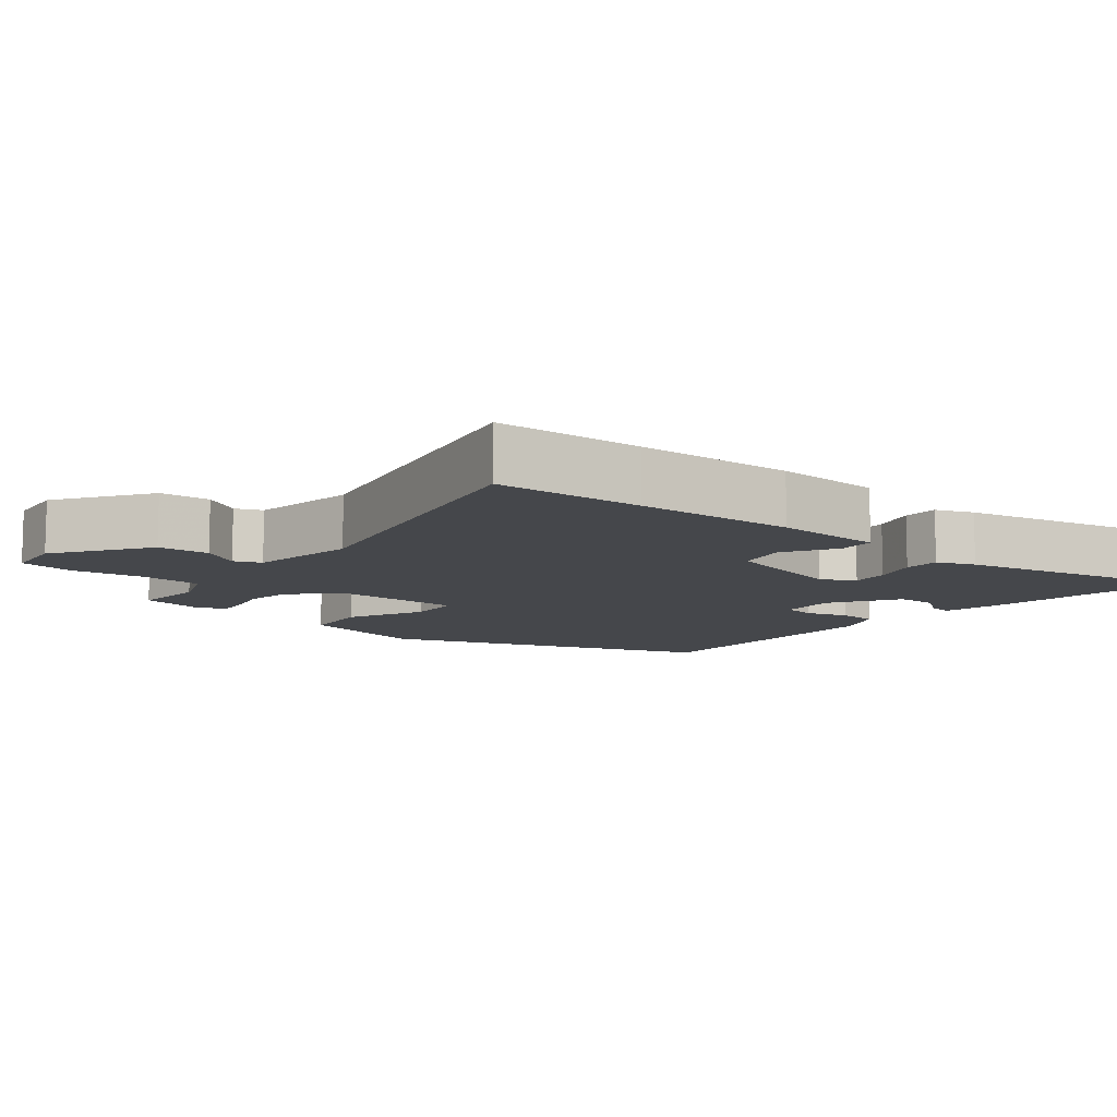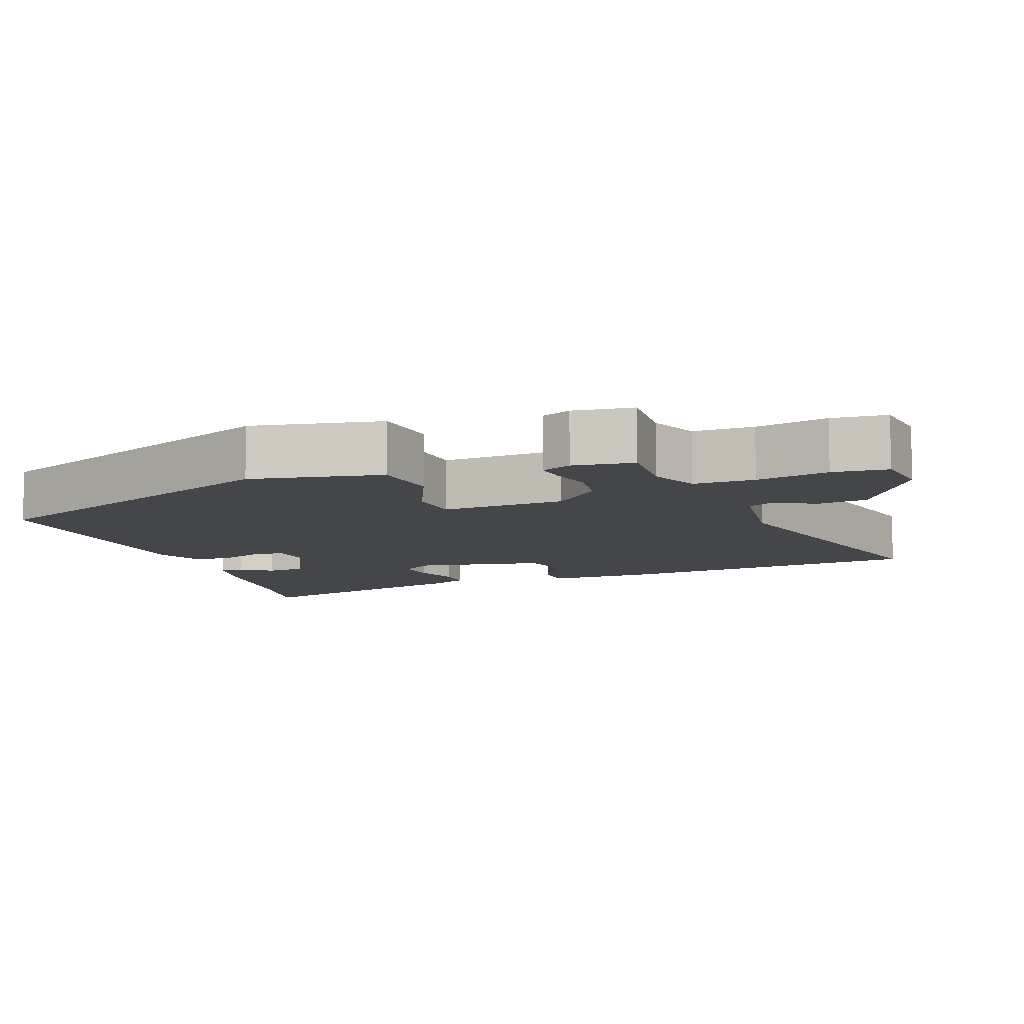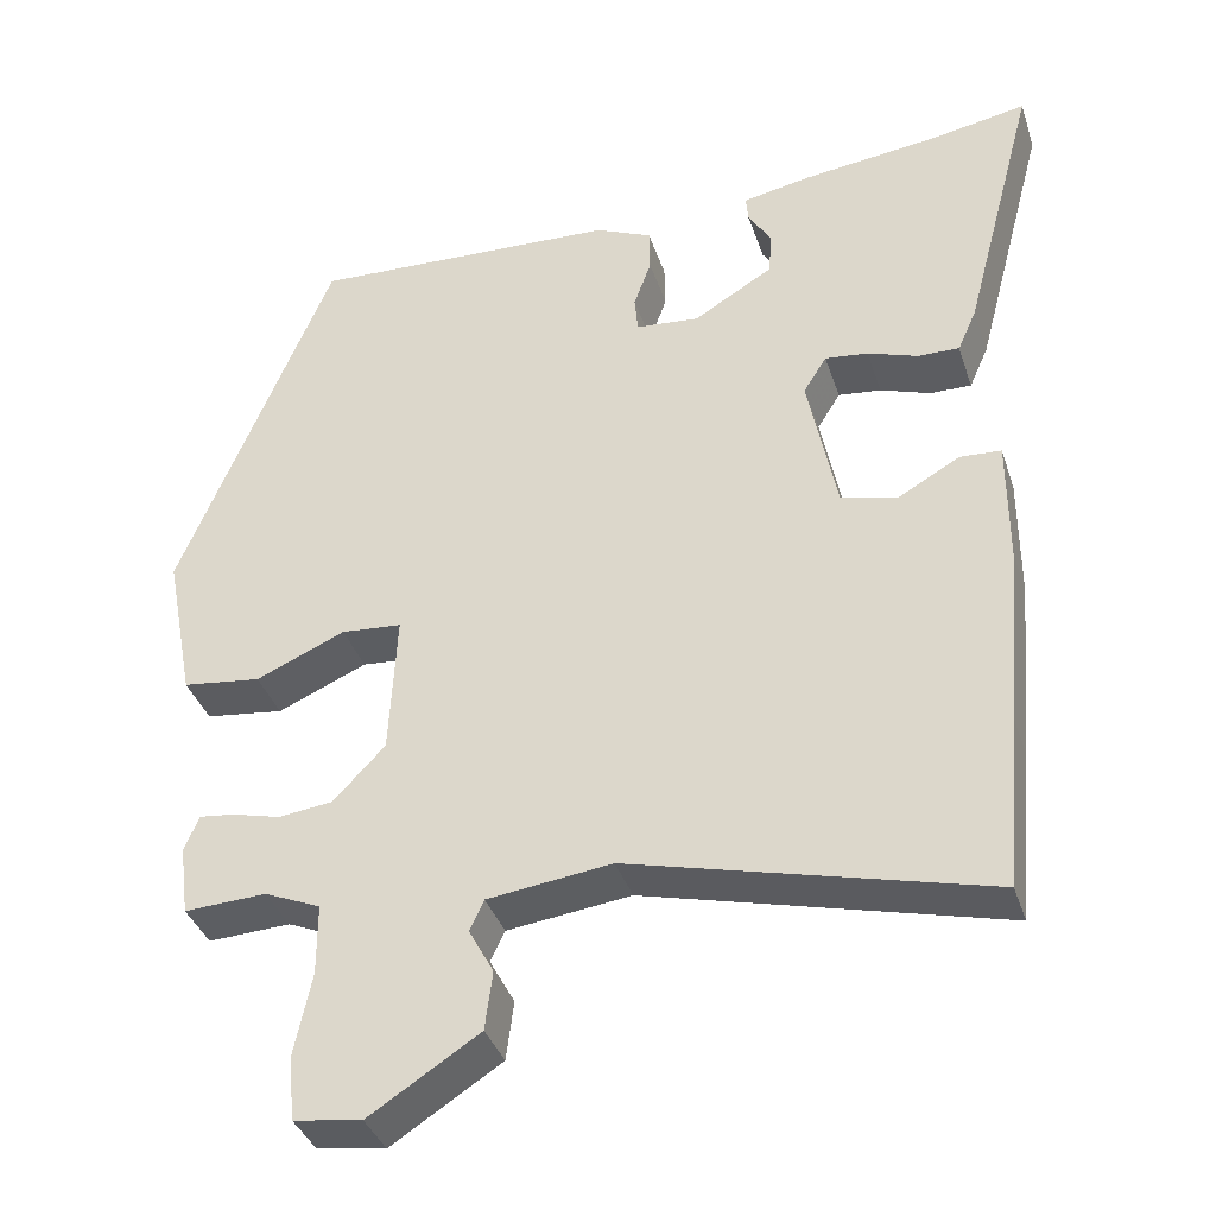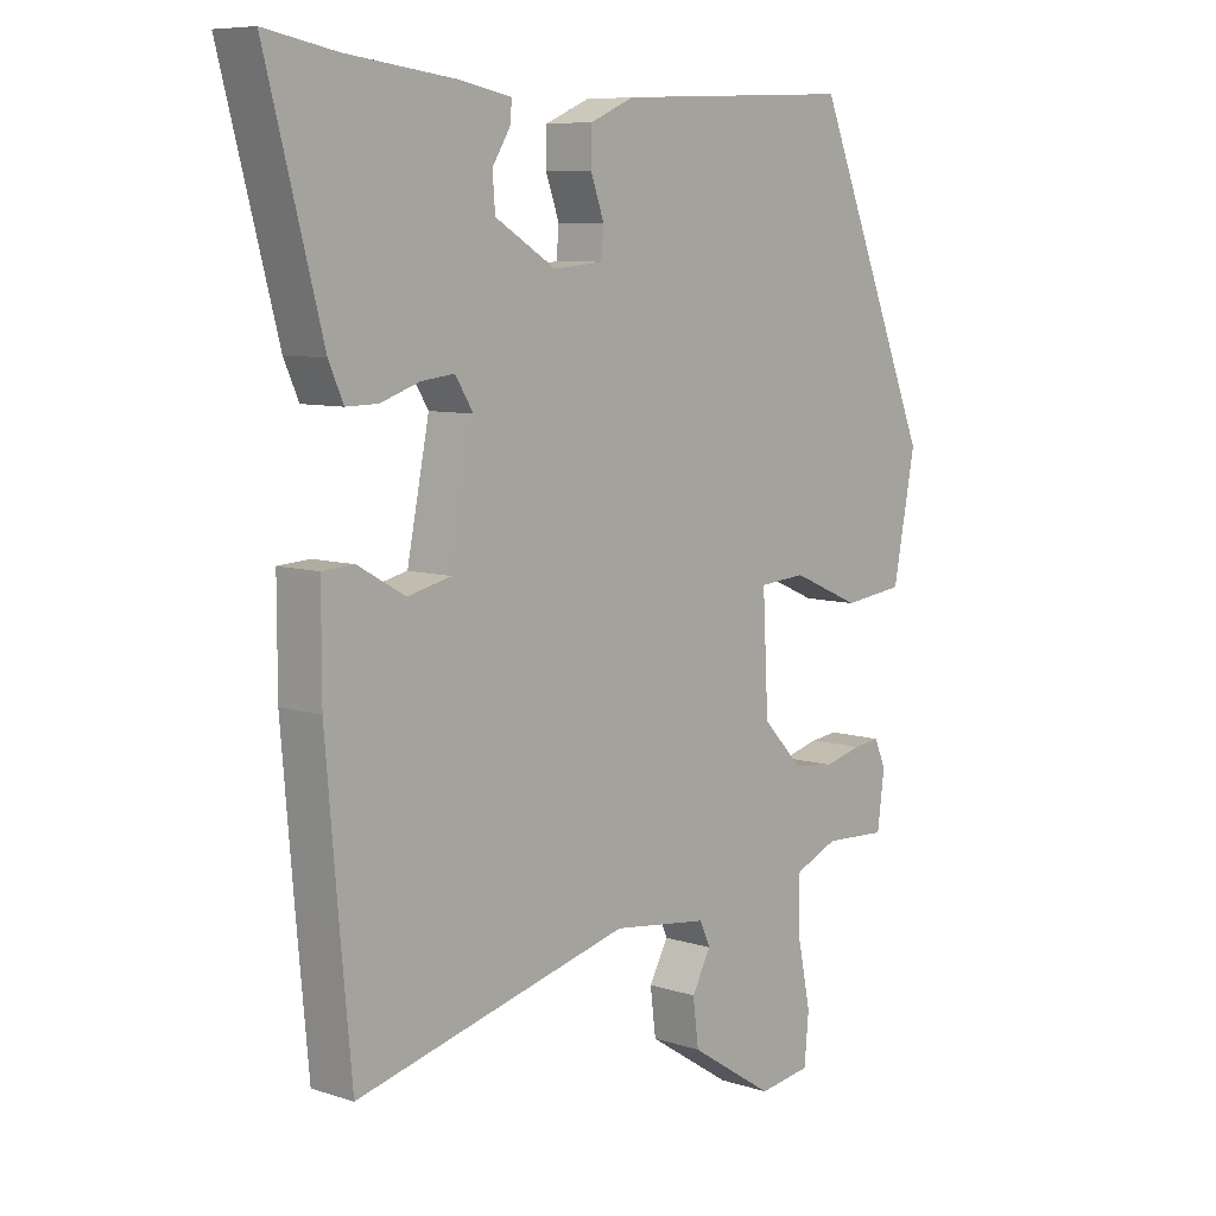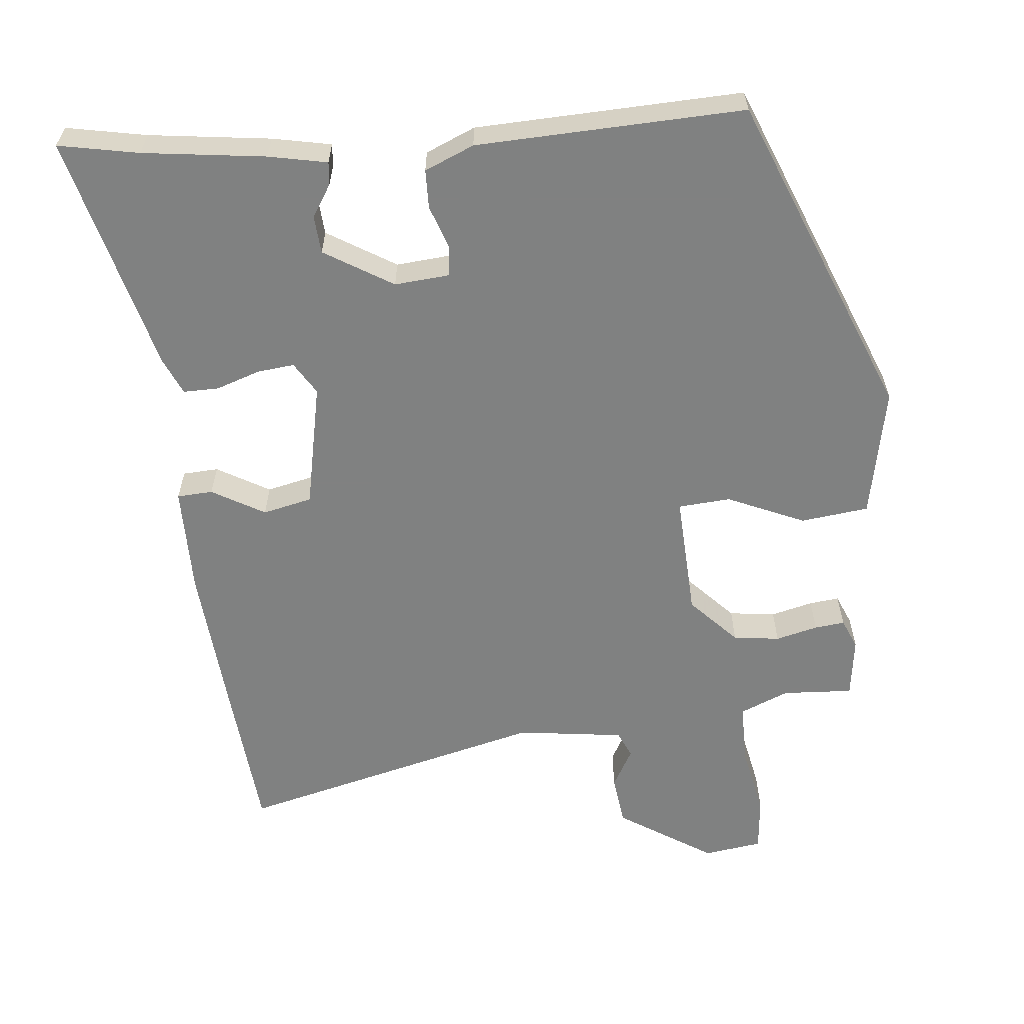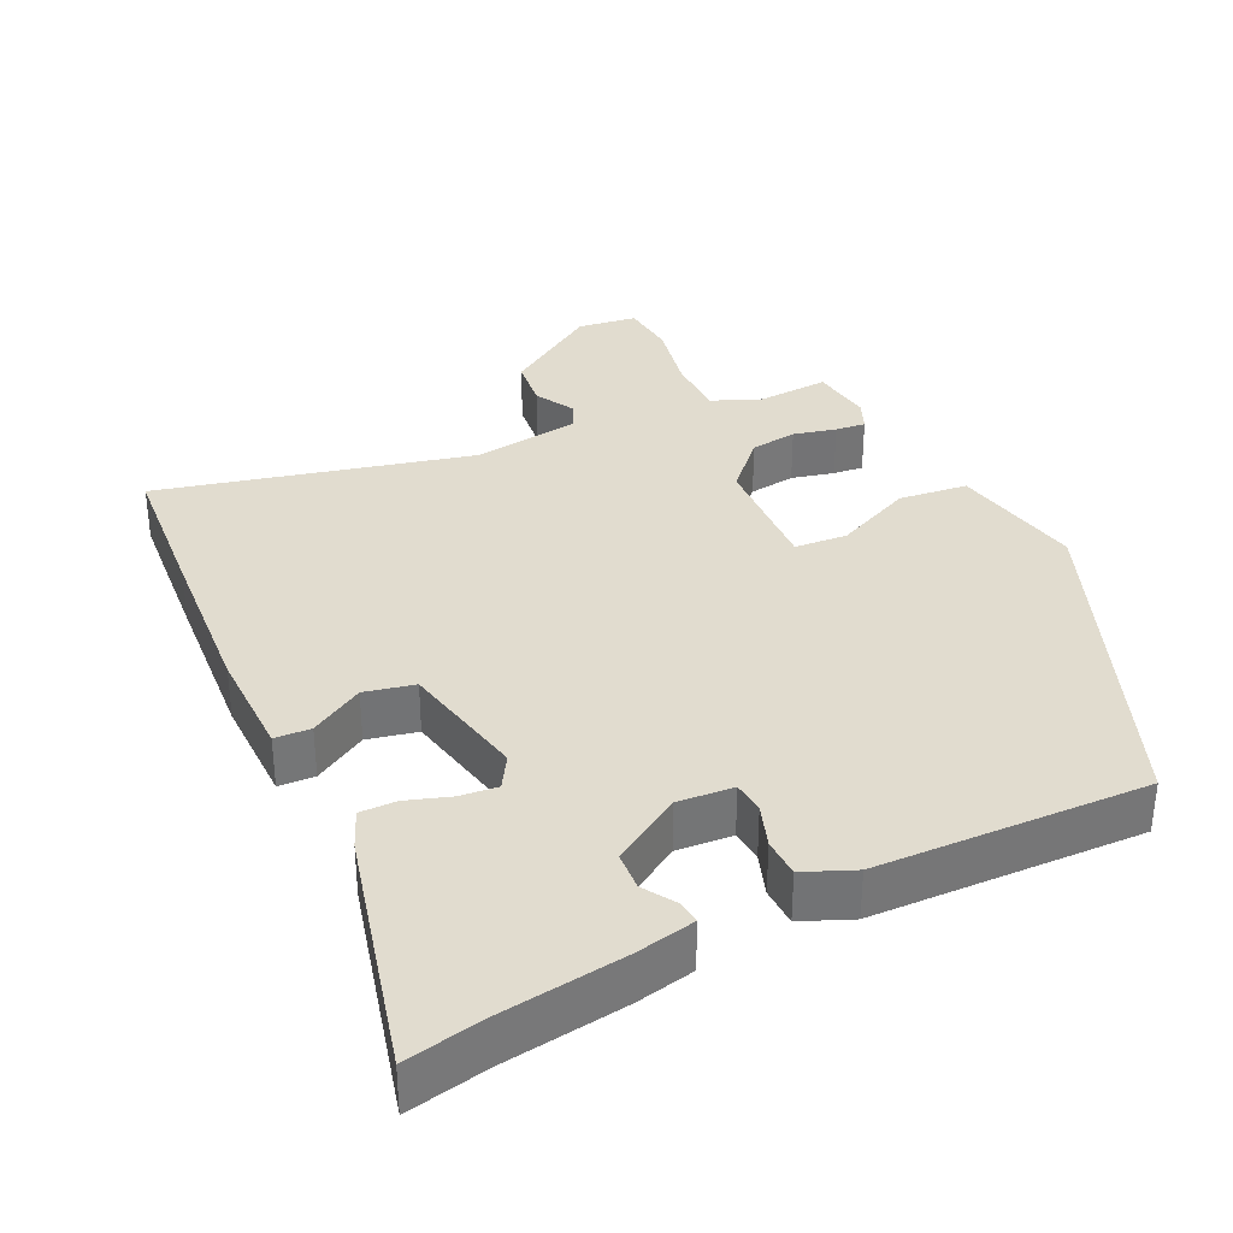
<metadata>
{"format":"obj","ext":"obj","renderer":"f3d","projection":"perspective","resolution":1024,"background":"white","views":[{"elev":-10.2,"azim":-131.2,"up":"+Y"},{"elev":-9.4,"azim":110.2,"up":"+Y"},{"elev":-37.3,"azim":-162.6,"up":"+Z"},{"elev":7.9,"azim":-48.0,"up":"+Z"},{"elev":-60.3,"azim":5.3,"up":"+Y"},{"elev":34.5,"azim":-26.3,"up":"+Y"}]}
</metadata>
<code>
v -0.489 0.07 -0.618
v -0.508 0.07 -0.411
v -0.527 0.07 -0.188
v -0.527 0.07 -0.036
v -0.477 0.07 -0.033
v -0.403 0.07 -0.075
v -0.334 0.07 -0.059
v -0.299 0.07 0.117
v -0.327 0.07 0.162
v -0.379 0.07 0.156
v -0.44 0.07 0.135
v -0.49 0.07 0.134
v -0.513 0.07 0.186
v -0.601 0.07 0.519
v -0.489 0.07 0.498
v -0.318 0.07 0.477
v -0.236 0.07 0.461
v -0.239 0.07 0.429
v -0.267 0.07 0.384
v -0.263 0.07 0.331
v -0.167 0.07 0.273
v -0.09 0.07 0.28
v -0.086 0.07 0.324
v -0.107 0.07 0.383
v -0.106 0.07 0.437
v -0.037 0.07 0.467
v 0.337 0.07 0.483
v 0.522 0.07 0.032
v 0.487 0.07 -0.151
v 0.392 0.07 -0.163
v 0.284 0.07 -0.116
v 0.211 0.07 -0.122
v 0.22 0.07 -0.295
v 0.283 0.07 -0.361
v 0.348 0.07 -0.369
v 0.407 0.07 -0.354
v 0.449 0.07 -0.349
v 0.467 0.07 -0.391
v 0.456 0.07 -0.476
v 0.357 0.07 -0.471
v 0.289 0.07 -0.5
v 0.289 0.07 -0.585
v 0.31 0.07 -0.686
v 0.303 0.07 -0.763
v 0.221 0.07 -0.775
v 0.088 0.07 -0.69
v 0.079 0.07 -0.619
v 0.109 0.07 -0.564
v 0.092 0.07 -0.527
v -0.058 0.07 -0.508
v -0.489 0 -0.618
v -0.508 0 -0.411
v -0.527 0 -0.188
v -0.527 0 -0.036
v -0.477 0 -0.033
v -0.403 0 -0.075
v -0.334 0 -0.059
v -0.299 0 0.117
v -0.327 0 0.162
v -0.379 0 0.156
v -0.44 0 0.135
v -0.49 0 0.134
v -0.513 0 0.186
v -0.601 0 0.519
v -0.489 0 0.498
v -0.318 0 0.477
v -0.236 0 0.461
v -0.239 0 0.429
v -0.267 0 0.384
v -0.263 0 0.331
v -0.167 0 0.273
v -0.09 0 0.28
v -0.086 0 0.324
v -0.107 0 0.383
v -0.106 0 0.437
v -0.037 0 0.467
v 0.337 0 0.483
v 0.522 0 0.032
v 0.487 0 -0.151
v 0.392 0 -0.163
v 0.284 0 -0.116
v 0.211 0 -0.122
v 0.22 0 -0.295
v 0.283 0 -0.361
v 0.348 0 -0.369
v 0.407 0 -0.354
v 0.449 0 -0.349
v 0.467 0 -0.391
v 0.456 0 -0.476
v 0.357 0 -0.471
v 0.289 0 -0.5
v 0.289 0 -0.585
v 0.31 0 -0.686
v 0.303 0 -0.763
v 0.221 0 -0.775
v 0.088 0 -0.69
v 0.079 0 -0.619
v 0.109 0 -0.564
v 0.092 0 -0.527
v -0.058 0 -0.508
f 45 46 47 48
f 45 48 49
f 42 43 44 45
f 41 42 45 49
f 40 41 49 50
f 38 39 40
f 35 36 37 38
f 34 35 38 40
f 33 34 40 50
f 28 29 30 31
f 28 31 32
f 27 28 32
f 26 27 32
f 23 24 25 26
f 22 23 26 32
f 21 22 32 33
f 16 17 18 19
f 15 16 19 20
f 14 15 20
f 10 11 12 13
f 9 10 13 14
f 3 4 5 6
f 3 6 7
f 2 3 7
f 1 2 7
f 50 1 7
f 33 50 7 8
f 21 33 8 9
f 9 14 20 21
f 98 97 96 95
f 99 98 95
f 95 94 93 92
f 99 95 92 91
f 100 99 91 90
f 90 89 88
f 88 87 86 85
f 90 88 85 84
f 100 90 84 83
f 81 80 79 78
f 82 81 78
f 82 78 77
f 82 77 76
f 76 75 74 73
f 82 76 73 72
f 83 82 72 71
f 69 68 67 66
f 70 69 66 65
f 70 65 64
f 63 62 61 60
f 64 63 60 59
f 56 55 54 53
f 57 56 53
f 57 53 52
f 57 52 51
f 57 51 100
f 58 57 100 83
f 59 58 83 71
f 71 70 64 59
f 1 51 52 2
f 2 52 53 3
f 3 53 54 4
f 4 54 55 5
f 5 55 56 6
f 6 56 57 7
f 7 57 58 8
f 8 58 59 9
f 9 59 60 10
f 10 60 61 11
f 11 61 62 12
f 12 62 63 13
f 13 63 64 14
f 14 64 65 15
f 15 65 66 16
f 16 66 67 17
f 17 67 68 18
f 18 68 69 19
f 19 69 70 20
f 20 70 71 21
f 21 71 72 22
f 22 72 73 23
f 23 73 74 24
f 24 74 75 25
f 25 75 76 26
f 26 76 77 27
f 27 77 78 28
f 28 78 79 29
f 29 79 80 30
f 30 80 81 31
f 31 81 82 32
f 32 82 83 33
f 33 83 84 34
f 34 84 85 35
f 35 85 86 36
f 36 86 87 37
f 37 87 88 38
f 38 88 89 39
f 39 89 90 40
f 40 90 91 41
f 41 91 92 42
f 42 92 93 43
f 43 93 94 44
f 44 94 95 45
f 45 95 96 46
f 46 96 97 47
f 47 97 98 48
f 48 98 99 49
f 49 99 100 50
f 50 100 51 1

</code>
